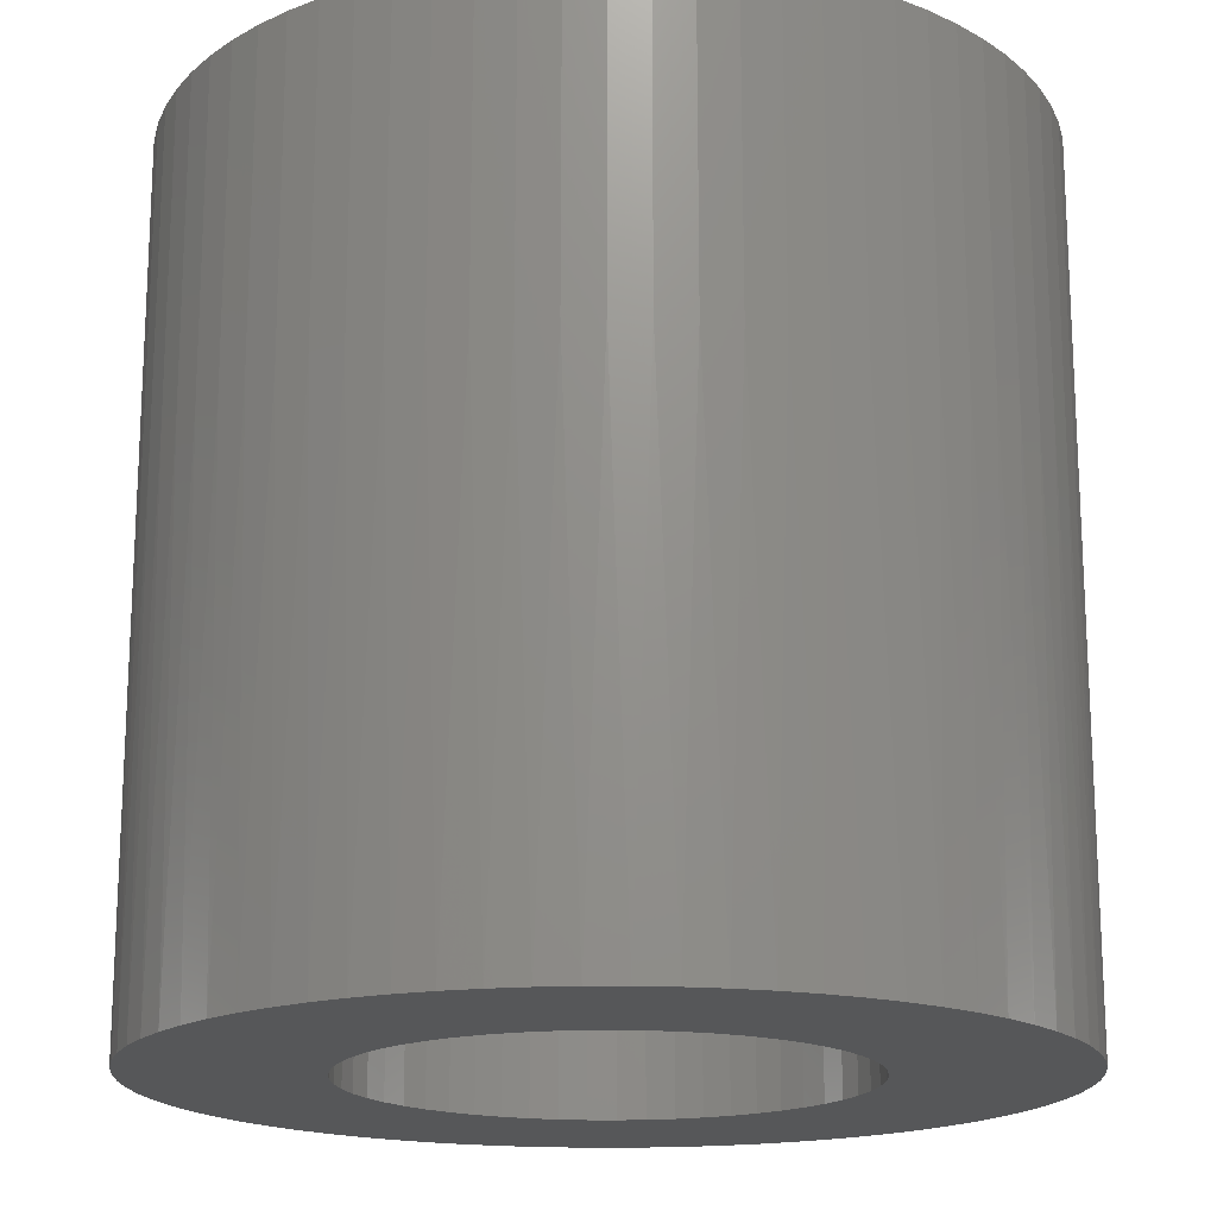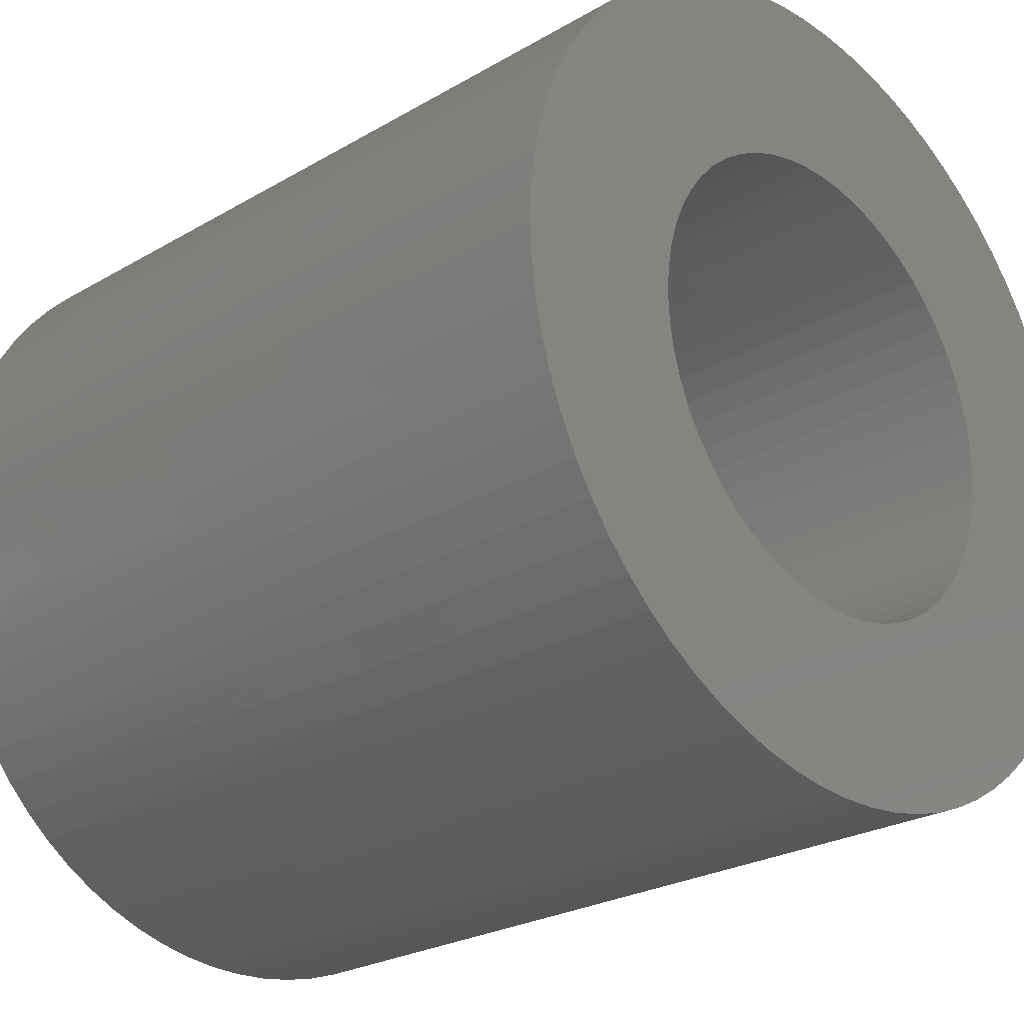
<metadata>
{"format":"stl","ext":"stl","renderer":"f3d","projection":"perspective","resolution":1024,"background":"white","views":[{"elev":-17.6,"azim":-84.9,"up":"+Z"},{"elev":-25.0,"azim":-46.5,"up":"+Y"}]}
</metadata>
<code>
# stl→obj: 384 verts, 768 faces
v -151.1 143 0
v -151.1 143 3.2
v -151.1 142.8 0
v -151.1 142.8 3.2
v -151.1 142.6 0
v -151.1 142.6 3.2
v -151.1 142.4 0
v -151.1 142.4 3.2
v -151 142.2 0
v -151 142.2 3.2
v -150.9 142 0
v -150.9 142 3.2
v -150.8 141.9 0
v -150.8 141.9 3.2
v -150.7 141.7 0
v -150.7 141.7 3.2
v -150.6 141.6 0
v -150.6 141.6 3.2
v -150.4 141.5 0
v -150.4 141.5 3.2
v -150.3 141.3 0
v -150.3 141.3 3.2
v -150.1 141.3 0
v -150.1 141.3 3.2
v -149.9 141.2 0
v -149.9 141.2 3.2
v -149.7 141.1 0
v -149.7 141.1 3.2
v -149.5 141.1 0
v -149.5 141.1 3.2
v -149.4 141.1 0
v -149.4 141.1 3.2
v -149.2 141.1 0
v -149.2 141.1 3.2
v -149 141.2 0
v -149 141.2 3.2
v -148.8 141.2 0
v -148.8 141.2 3.2
v -148.6 141.3 0
v -148.6 141.3 3.2
v -148.4 141.4 0
v -148.4 141.4 3.2
v -148.3 141.5 0
v -148.3 141.5 3.2
v -148.1 141.7 0
v -148.1 141.7 3.2
v -148 141.8 0
v -148 141.8 3.2
v -147.9 142 0
v -147.9 142 3.2
v -147.8 142.1 0
v -147.8 142.1 3.2
v -147.8 142.3 0
v -147.8 142.3 3.2
v -147.7 142.5 0
v -147.7 142.5 3.2
v -147.7 142.7 0
v -147.7 142.7 3.2
v -147.7 142.9 0
v -147.7 142.9 3.2
v -147.7 143.1 0
v -147.7 143.1 3.2
v -147.8 143.3 0
v -147.8 143.3 3.2
v -147.8 143.5 0
v -147.8 143.5 3.2
v -147.9 143.6 0
v -147.9 143.6 3.2
v -148 143.8 0
v -148 143.8 3.2
v -148.1 143.9 0
v -148.1 143.9 3.2
v -148.3 144.1 0
v -148.3 144.1 3.2
v -148.4 144.2 0
v -148.4 144.2 3.2
v -148.6 144.3 0
v -148.6 144.3 3.2
v -148.8 144.4 0
v -148.8 144.4 3.2
v -149 144.4 0
v -149 144.4 3.2
v -149.2 144.5 0
v -149.2 144.5 3.2
v -149.4 144.5 0
v -149.4 144.5 3.2
v -149.5 144.5 0
v -149.5 144.5 3.2
v -149.7 144.5 0
v -149.7 144.5 3.2
v -149.9 144.4 0
v -149.9 144.4 3.2
v -150.1 144.3 0
v -150.1 144.3 3.2
v -150.3 144.3 0
v -150.3 144.3 3.2
v -150.4 144.1 0
v -150.4 144.1 3.2
v -150.6 144 0
v -150.6 144 3.2
v -150.7 143.9 0
v -150.7 143.9 3.2
v -150.8 143.7 0
v -150.8 143.7 3.2
v -150.9 143.6 0
v -150.9 143.6 3.2
v -151 143.4 0
v -151 143.4 3.2
v -151.1 143.2 0
v -151.1 143.2 3.2
v -151.1 142.6 6
v -151.1 142.8 6
v -151.1 143 6
v -151.1 143.2 6
v -151 143.4 6
v -150.9 143.6 6
v -150.8 143.7 6
v -150.7 143.9 6
v -150.6 144 6
v -150.4 144.1 6
v -150.3 144.3 6
v -150.1 144.3 6
v -149.9 144.4 6
v -149.7 144.5 6
v -149.5 144.5 6
v -149.4 144.5 6
v -149.2 144.5 6
v -149 144.4 6
v -148.8 144.4 6
v -148.6 144.3 6
v -148.4 144.2 6
v -148.3 144.1 6
v -148.1 143.9 6
v -148 143.8 6
v -147.9 143.6 6
v -147.8 143.5 6
v -147.8 143.3 6
v -147.7 143.1 6
v -147.7 142.9 6
v -147.7 142.7 6
v -147.7 142.5 6
v -147.8 142.3 6
v -147.8 142.1 6
v -147.9 142 6
v -148 141.8 6
v -148.1 141.7 6
v -148.3 141.5 6
v -148.4 141.4 6
v -148.6 141.3 6
v -148.8 141.2 6
v -149 141.2 6
v -149.2 141.1 6
v -149.4 141.1 6
v -149.5 141.1 6
v -149.7 141.1 6
v -149.9 141.2 6
v -150.1 141.3 6
v -150.3 141.3 6
v -150.4 141.5 6
v -150.6 141.6 6
v -150.7 141.7 6
v -150.8 141.9 6
v -150.9 142 6
v -151 142.2 6
v -151.1 142.4 6
v -146.4 143.1 0
v -146.4 142.9 3.75
v -146.4 142.8 0
v -146.4 142.7 3.75
v -146.4 142.5 0
v -146.4 142.4 3.75
v -146.4 142.3 0
v -146.5 142.2 3.75
v -146.5 142 0
v -146.5 141.9 3.75
v -146.6 141.8 0
v -146.6 141.7 3.75
v -146.7 141.5 0
v -146.7 141.4 3.75
v -146.8 141.3 0
v -146.9 141.2 3.75
v -146.9 141.1 0
v -147 141 3.75
v -147.1 140.9 0
v -147.2 140.8 3.75
v -147.3 140.7 0
v -147.3 140.6 3.75
v -147.4 140.5 0
v -147.5 140.4 3.75
v -147.6 140.4 0
v -147.8 140.3 3.75
v -147.9 140.2 0
v -148 140.2 3.75
v -148.1 140.1 0
v -148.2 140 3.75
v -148.3 140 0
v -148.4 140 3.75
v -148.6 139.9 0
v -148.7 139.9 3.75
v -148.8 139.9 0
v -148.9 139.8 3.75
v -149.1 139.8 0
v -149.2 139.8 3.75
v -149.3 139.8 0
v -149.5 139.8 3.75
v -149.6 139.8 0
v -149.7 139.8 3.75
v -149.9 139.8 0
v -150 139.9 3.75
v -150.1 139.9 0
v -150.2 139.9 3.75
v -150.4 140 0
v -150.5 140 3.75
v -150.6 140 0
v -150.7 140.1 3.75
v -150.8 140.2 0
v -150.9 140.2 3.75
v -151 140.3 0
v -151.2 140.4 3.75
v -151.3 140.4 0
v -151.4 140.5 3.75
v -151.5 140.6 0
v -151.5 140.7 3.75
v -151.6 140.8 0
v -151.7 140.9 3.75
v -151.8 141 0
v -151.9 141.1 3.75
v -151.9 141.2 0
v -152 141.3 3.75
v -152.1 141.4 0
v -152.1 141.5 3.75
v -152.2 141.7 0
v -152.2 141.8 3.75
v -152.3 141.9 0
v -152.3 142 3.75
v -152.3 142.2 0
v -152.4 142.3 3.75
v -152.4 142.4 0
v -152.4 142.5 3.75
v -152.4 142.7 0
v -152.4 142.8 3.75
v -152.4 142.9 0
v -152.4 143.1 3.75
v -152.4 143.2 0
v -152.4 143.3 3.75
v -152.3 143.4 0
v -152.3 143.6 3.75
v -152.3 143.7 0
v -152.2 143.8 3.75
v -152.2 143.9 0
v -152.1 144.1 3.75
v -152.1 144.2 0
v -152 144.3 3.75
v -151.9 144.4 0
v -151.9 144.5 3.75
v -151.8 144.6 0
v -151.7 144.7 3.75
v -151.6 144.8 0
v -151.5 144.9 3.75
v -151.5 145 0
v -151.4 145.1 3.75
v -151.3 145.2 0
v -151.2 145.2 3.75
v -151 145.3 0
v -150.9 145.4 3.75
v -150.8 145.4 0
v -150.7 145.5 3.75
v -150.6 145.6 0
v -150.5 145.6 3.75
v -150.4 145.6 0
v -150.2 145.7 3.75
v -150.1 145.7 0
v -150 145.7 3.75
v -149.9 145.8 0
v -149.7 145.8 3.75
v -149.6 145.8 0
v -149.5 145.8 3.75
v -149.3 145.8 0
v -149.2 145.8 3.75
v -149.1 145.8 0
v -148.9 145.8 3.75
v -148.8 145.7 0
v -148.7 145.7 3.75
v -148.6 145.7 0
v -148.4 145.6 3.75
v -148.3 145.6 0
v -148.2 145.6 3.75
v -148.1 145.5 0
v -148 145.4 3.75
v -147.9 145.4 0
v -147.8 145.3 3.75
v -147.6 145.2 0
v -147.5 145.2 3.75
v -147.4 145.1 0
v -147.3 145 3.75
v -147.3 144.9 0
v -147.2 144.8 3.75
v -147.1 144.7 0
v -147 144.6 3.75
v -146.9 144.5 0
v -146.9 144.4 3.75
v -146.8 144.3 0
v -146.7 144.2 3.75
v -146.7 144.1 0
v -146.6 143.9 3.75
v -146.6 143.8 0
v -146.5 143.7 3.75
v -146.5 143.6 0
v -146.5 143.4 3.75
v -146.4 143.3 0
v -146.4 143.2 3.75
v -152.4 143.1 6
v -152.4 142.8 6
v -152.4 142.5 6
v -152.4 142.3 6
v -152.3 142 6
v -152.2 141.8 6
v -152.1 141.5 6
v -152 141.3 6
v -151.9 141.1 6
v -151.7 140.9 6
v -151.5 140.7 6
v -151.4 140.5 6
v -151.2 140.4 6
v -150.9 140.2 6
v -150.7 140.1 6
v -150.5 140 6
v -150.2 139.9 6
v -150 139.9 6
v -149.7 139.8 6
v -149.5 139.8 6
v -149.2 139.8 6
v -148.9 139.8 6
v -148.7 139.9 6
v -148.4 140 6
v -148.2 140 6
v -148 140.2 6
v -147.8 140.3 6
v -147.5 140.4 6
v -147.3 140.6 6
v -147.2 140.8 6
v -147 141 6
v -146.9 141.2 6
v -146.7 141.4 6
v -146.6 141.7 6
v -146.5 141.9 6
v -146.5 142.2 6
v -146.4 142.4 6
v -146.4 142.7 6
v -146.4 142.9 6
v -146.4 143.2 6
v -146.5 143.4 6
v -146.5 143.7 6
v -146.6 143.9 6
v -146.7 144.2 6
v -146.9 144.4 6
v -147 144.6 6
v -147.2 144.8 6
v -147.3 145 6
v -147.5 145.2 6
v -147.8 145.3 6
v -148 145.4 6
v -148.2 145.6 6
v -148.4 145.6 6
v -148.7 145.7 6
v -148.9 145.8 6
v -149.2 145.8 6
v -149.5 145.8 6
v -149.7 145.8 6
v -150 145.7 6
v -150.2 145.7 6
v -150.5 145.6 6
v -150.7 145.5 6
v -150.9 145.4 6
v -151.2 145.2 6
v -151.4 145.1 6
v -151.5 144.9 6
v -151.7 144.7 6
v -151.9 144.5 6
v -152 144.3 6
v -152.1 144.1 6
v -152.2 143.8 6
v -152.3 143.6 6
v -152.4 143.3 6
f 1 2 3
f 3 2 4
f 3 4 5
f 5 4 6
f 5 6 7
f 7 6 8
f 7 8 9
f 9 8 10
f 9 10 11
f 11 10 12
f 11 12 13
f 13 12 14
f 13 14 15
f 15 14 16
f 15 16 17
f 17 16 18
f 17 18 19
f 19 18 20
f 19 20 21
f 21 20 22
f 21 22 23
f 23 22 24
f 23 24 25
f 25 24 26
f 25 26 27
f 27 26 28
f 27 28 29
f 29 28 30
f 29 30 31
f 31 30 32
f 31 32 33
f 33 32 34
f 33 34 35
f 35 34 36
f 35 36 37
f 37 36 38
f 37 38 39
f 39 38 40
f 39 40 41
f 41 40 42
f 41 42 43
f 43 42 44
f 43 44 45
f 45 44 46
f 45 46 47
f 47 46 48
f 47 48 49
f 49 48 50
f 49 50 51
f 51 50 52
f 51 52 53
f 53 52 54
f 53 54 55
f 55 54 56
f 55 56 57
f 57 56 58
f 57 58 59
f 59 58 60
f 59 60 61
f 61 60 62
f 61 62 63
f 63 62 64
f 63 64 65
f 65 64 66
f 65 66 67
f 67 66 68
f 67 68 69
f 69 68 70
f 69 70 71
f 71 70 72
f 71 72 73
f 73 72 74
f 73 74 75
f 75 74 76
f 75 76 77
f 77 76 78
f 77 78 79
f 79 78 80
f 79 80 81
f 81 80 82
f 81 82 83
f 83 82 84
f 83 84 85
f 85 84 86
f 85 86 87
f 87 86 88
f 87 88 89
f 89 88 90
f 89 90 91
f 91 90 92
f 91 92 93
f 93 92 94
f 93 94 95
f 95 94 96
f 95 96 97
f 97 96 98
f 97 98 99
f 99 98 100
f 99 100 101
f 101 100 102
f 101 102 103
f 103 102 104
f 103 104 105
f 105 104 106
f 105 106 107
f 107 106 108
f 107 108 109
f 109 108 110
f 109 110 1
f 1 110 2
f 111 6 112
f 112 6 4
f 112 4 113
f 113 4 2
f 113 2 114
f 114 2 110
f 114 110 115
f 115 110 108
f 115 108 116
f 116 108 106
f 116 106 117
f 117 106 104
f 117 104 118
f 118 104 102
f 118 102 119
f 119 102 100
f 119 100 120
f 120 100 98
f 120 98 121
f 121 98 96
f 121 96 122
f 122 96 94
f 122 94 123
f 123 94 92
f 123 92 124
f 124 92 90
f 124 90 125
f 125 90 88
f 125 88 126
f 126 88 86
f 126 86 127
f 127 86 84
f 127 84 128
f 128 84 82
f 128 82 129
f 129 82 80
f 129 80 130
f 130 80 78
f 130 78 131
f 131 78 76
f 131 76 132
f 132 76 74
f 132 74 133
f 133 74 72
f 133 72 134
f 134 72 70
f 134 70 135
f 135 70 68
f 135 68 136
f 136 68 66
f 136 66 137
f 137 66 64
f 137 64 138
f 138 64 62
f 138 62 139
f 139 62 60
f 139 60 140
f 140 60 58
f 140 58 141
f 141 58 56
f 141 56 142
f 142 56 54
f 142 54 143
f 143 54 52
f 143 52 144
f 144 52 50
f 144 50 145
f 145 50 48
f 145 48 146
f 146 48 46
f 146 46 147
f 147 46 44
f 147 44 148
f 148 44 42
f 148 42 149
f 149 42 40
f 149 40 150
f 150 40 38
f 150 38 151
f 151 38 36
f 151 36 152
f 152 36 34
f 152 34 153
f 153 34 32
f 153 32 154
f 154 32 30
f 154 30 155
f 155 30 28
f 155 28 156
f 156 28 26
f 156 26 157
f 157 26 24
f 157 24 158
f 158 24 22
f 158 22 159
f 159 22 20
f 159 20 160
f 160 20 18
f 160 18 161
f 161 18 16
f 161 16 162
f 162 16 14
f 162 14 163
f 163 14 12
f 163 12 164
f 164 12 10
f 164 10 165
f 165 10 8
f 165 8 111
f 111 8 6
f 166 167 168
f 168 167 169
f 168 169 170
f 170 169 171
f 170 171 172
f 172 171 173
f 172 173 174
f 174 173 175
f 174 175 176
f 176 175 177
f 176 177 178
f 178 177 179
f 178 179 180
f 180 179 181
f 180 181 182
f 182 181 183
f 182 183 184
f 184 183 185
f 184 185 186
f 186 185 187
f 186 187 188
f 188 187 189
f 188 189 190
f 190 189 191
f 190 191 192
f 192 191 193
f 192 193 194
f 194 193 195
f 194 195 196
f 196 195 197
f 196 197 198
f 198 197 199
f 198 199 200
f 200 199 201
f 200 201 202
f 202 201 203
f 202 203 204
f 204 203 205
f 204 205 206
f 206 205 207
f 206 207 208
f 208 207 209
f 208 209 210
f 210 209 211
f 210 211 212
f 212 211 213
f 212 213 214
f 214 213 215
f 214 215 216
f 216 215 217
f 216 217 218
f 218 217 219
f 218 219 220
f 220 219 221
f 220 221 222
f 222 221 223
f 222 223 224
f 224 223 225
f 224 225 226
f 226 225 227
f 226 227 228
f 228 227 229
f 228 229 230
f 230 229 231
f 230 231 232
f 232 231 233
f 232 233 234
f 234 233 235
f 234 235 236
f 236 235 237
f 236 237 238
f 238 237 239
f 238 239 240
f 240 239 241
f 240 241 242
f 242 241 243
f 242 243 244
f 244 243 245
f 244 245 246
f 246 245 247
f 246 247 248
f 248 247 249
f 248 249 250
f 250 249 251
f 250 251 252
f 252 251 253
f 252 253 254
f 254 253 255
f 254 255 256
f 256 255 257
f 256 257 258
f 258 257 259
f 258 259 260
f 260 259 261
f 260 261 262
f 262 261 263
f 262 263 264
f 264 263 265
f 264 265 266
f 266 265 267
f 266 267 268
f 268 267 269
f 268 269 270
f 270 269 271
f 270 271 272
f 272 271 273
f 272 273 274
f 274 273 275
f 274 275 276
f 276 275 277
f 276 277 278
f 278 277 279
f 278 279 280
f 280 279 281
f 280 281 282
f 282 281 283
f 282 283 284
f 284 283 285
f 284 285 286
f 286 285 287
f 286 287 288
f 288 287 289
f 288 289 290
f 290 289 291
f 290 291 292
f 292 291 293
f 292 293 294
f 294 293 295
f 294 295 296
f 296 295 297
f 296 297 298
f 298 297 299
f 298 299 300
f 300 299 301
f 300 301 302
f 302 301 303
f 302 303 304
f 304 303 305
f 304 305 306
f 306 305 307
f 306 307 308
f 308 307 309
f 308 309 310
f 310 309 311
f 310 311 166
f 166 311 167
f 312 243 313
f 313 243 241
f 313 241 314
f 314 241 239
f 314 239 315
f 315 239 237
f 315 237 316
f 316 237 235
f 316 235 317
f 317 235 233
f 317 233 318
f 318 233 231
f 318 231 319
f 319 231 229
f 319 229 320
f 320 229 227
f 320 227 321
f 321 227 225
f 321 225 322
f 322 225 223
f 322 223 323
f 323 223 221
f 323 221 324
f 324 221 219
f 324 219 325
f 325 219 217
f 325 217 326
f 326 217 215
f 326 215 327
f 327 215 213
f 327 213 328
f 328 213 211
f 328 211 329
f 329 211 209
f 329 209 330
f 330 209 207
f 330 207 331
f 331 207 205
f 331 205 332
f 332 205 203
f 332 203 333
f 333 203 201
f 333 201 334
f 334 201 199
f 334 199 335
f 335 199 197
f 335 197 336
f 336 197 195
f 336 195 337
f 337 195 193
f 337 193 338
f 338 193 191
f 338 191 339
f 339 191 189
f 339 189 340
f 340 189 187
f 340 187 341
f 341 187 185
f 341 185 342
f 342 185 183
f 342 183 343
f 343 183 181
f 343 181 344
f 344 181 179
f 344 179 345
f 345 179 177
f 345 177 346
f 346 177 175
f 346 175 347
f 347 175 173
f 347 173 348
f 348 173 171
f 348 171 349
f 349 171 169
f 349 169 350
f 350 169 167
f 350 167 351
f 351 167 311
f 351 311 352
f 352 311 309
f 352 309 353
f 353 309 307
f 353 307 354
f 354 307 305
f 354 305 355
f 355 305 303
f 355 303 356
f 356 303 301
f 356 301 357
f 357 301 299
f 357 299 358
f 358 299 297
f 358 297 359
f 359 297 295
f 359 295 360
f 360 295 293
f 360 293 361
f 361 293 291
f 361 291 362
f 362 291 289
f 362 289 363
f 363 289 287
f 363 287 364
f 364 287 285
f 364 285 365
f 365 285 283
f 365 283 366
f 366 283 281
f 366 281 367
f 367 281 279
f 367 279 368
f 368 279 277
f 368 277 369
f 369 277 275
f 369 275 370
f 370 275 273
f 370 273 371
f 371 273 271
f 371 271 372
f 372 271 269
f 372 269 373
f 373 269 267
f 373 267 374
f 374 267 265
f 374 265 375
f 375 265 263
f 375 263 376
f 376 263 261
f 376 261 377
f 377 261 259
f 377 259 378
f 378 259 257
f 378 257 379
f 379 257 255
f 379 255 380
f 380 255 253
f 380 253 381
f 381 253 251
f 381 251 382
f 382 251 249
f 382 249 383
f 383 249 247
f 383 247 384
f 384 247 245
f 384 245 312
f 312 245 243
f 5 240 3
f 3 240 242
f 3 242 1
f 1 242 244
f 1 244 109
f 109 244 246
f 109 246 248
f 240 5 238
f 238 5 7
f 238 7 236
f 236 7 234
f 234 7 9
f 234 9 232
f 232 9 11
f 232 11 230
f 230 11 13
f 230 13 228
f 228 13 226
f 226 13 15
f 226 15 224
f 224 15 17
f 224 17 222
f 222 17 19
f 222 19 220
f 220 19 218
f 218 19 21
f 218 21 216
f 216 21 23
f 216 23 214
f 214 23 25
f 214 25 212
f 212 25 210
f 210 25 27
f 210 27 208
f 208 27 29
f 208 29 206
f 206 29 31
f 206 31 204
f 204 31 202
f 202 31 33
f 202 33 200
f 200 33 35
f 200 35 198
f 198 35 37
f 198 37 196
f 196 37 194
f 194 37 39
f 194 39 192
f 192 39 41
f 192 41 190
f 190 41 43
f 190 43 188
f 188 43 186
f 186 43 45
f 186 45 184
f 184 45 47
f 184 47 182
f 182 47 49
f 182 49 180
f 180 49 178
f 178 49 51
f 178 51 176
f 176 51 53
f 176 53 174
f 174 53 55
f 174 55 172
f 172 55 170
f 170 55 57
f 170 57 168
f 168 57 59
f 168 59 166
f 166 59 61
f 166 61 310
f 310 61 308
f 308 61 63
f 308 63 306
f 306 63 65
f 306 65 304
f 304 65 67
f 304 67 302
f 302 67 300
f 300 67 69
f 300 69 298
f 298 69 71
f 298 71 296
f 296 71 73
f 296 73 294
f 294 73 292
f 292 73 75
f 292 75 290
f 290 75 77
f 290 77 288
f 288 77 79
f 288 79 286
f 286 79 284
f 284 79 81
f 284 81 282
f 282 81 83
f 282 83 280
f 280 83 85
f 280 85 278
f 278 85 276
f 276 85 87
f 276 87 274
f 274 87 89
f 274 89 272
f 272 89 91
f 272 91 270
f 270 91 268
f 268 91 93
f 268 93 266
f 266 93 95
f 266 95 264
f 264 95 97
f 264 97 262
f 262 97 260
f 260 97 99
f 260 99 258
f 258 99 101
f 258 101 256
f 256 101 103
f 256 103 254
f 254 103 252
f 252 103 105
f 252 105 250
f 250 105 107
f 250 107 248
f 248 107 109
f 113 312 112
f 112 312 313
f 112 313 314
f 312 113 384
f 384 113 114
f 384 114 383
f 383 114 115
f 383 115 382
f 382 115 381
f 381 115 116
f 381 116 380
f 380 116 117
f 380 117 379
f 379 117 118
f 379 118 378
f 378 118 377
f 377 118 119
f 377 119 376
f 376 119 120
f 376 120 375
f 375 120 121
f 375 121 374
f 374 121 373
f 373 121 122
f 373 122 372
f 372 122 123
f 372 123 371
f 371 123 124
f 371 124 370
f 370 124 369
f 369 124 125
f 369 125 368
f 368 125 126
f 368 126 367
f 367 126 127
f 367 127 366
f 366 127 365
f 365 127 128
f 365 128 364
f 364 128 129
f 364 129 363
f 363 129 130
f 363 130 362
f 362 130 361
f 361 130 131
f 361 131 360
f 360 131 132
f 360 132 359
f 359 132 133
f 359 133 358
f 358 133 357
f 357 133 134
f 357 134 356
f 356 134 135
f 356 135 355
f 355 135 136
f 355 136 354
f 354 136 353
f 353 136 137
f 353 137 352
f 352 137 138
f 352 138 351
f 351 138 139
f 351 139 350
f 350 139 349
f 349 139 140
f 349 140 348
f 348 140 141
f 348 141 347
f 347 141 142
f 347 142 346
f 346 142 143
f 346 143 345
f 345 143 344
f 344 143 144
f 344 144 343
f 343 144 145
f 343 145 342
f 342 145 146
f 342 146 341
f 341 146 340
f 340 146 147
f 340 147 339
f 339 147 148
f 339 148 338
f 338 148 149
f 338 149 337
f 337 149 336
f 336 149 150
f 336 150 335
f 335 150 151
f 335 151 334
f 334 151 152
f 334 152 333
f 333 152 332
f 332 152 153
f 332 153 331
f 331 153 154
f 331 154 330
f 330 154 155
f 330 155 329
f 329 155 328
f 328 155 156
f 328 156 327
f 327 156 157
f 327 157 326
f 326 157 158
f 326 158 325
f 325 158 324
f 324 158 159
f 324 159 323
f 323 159 160
f 323 160 322
f 322 160 161
f 322 161 321
f 321 161 320
f 320 161 162
f 320 162 319
f 319 162 163
f 319 163 318
f 318 163 164
f 318 164 317
f 317 164 316
f 316 164 165
f 316 165 315
f 315 165 111
f 315 111 314
f 314 111 112

</code>
